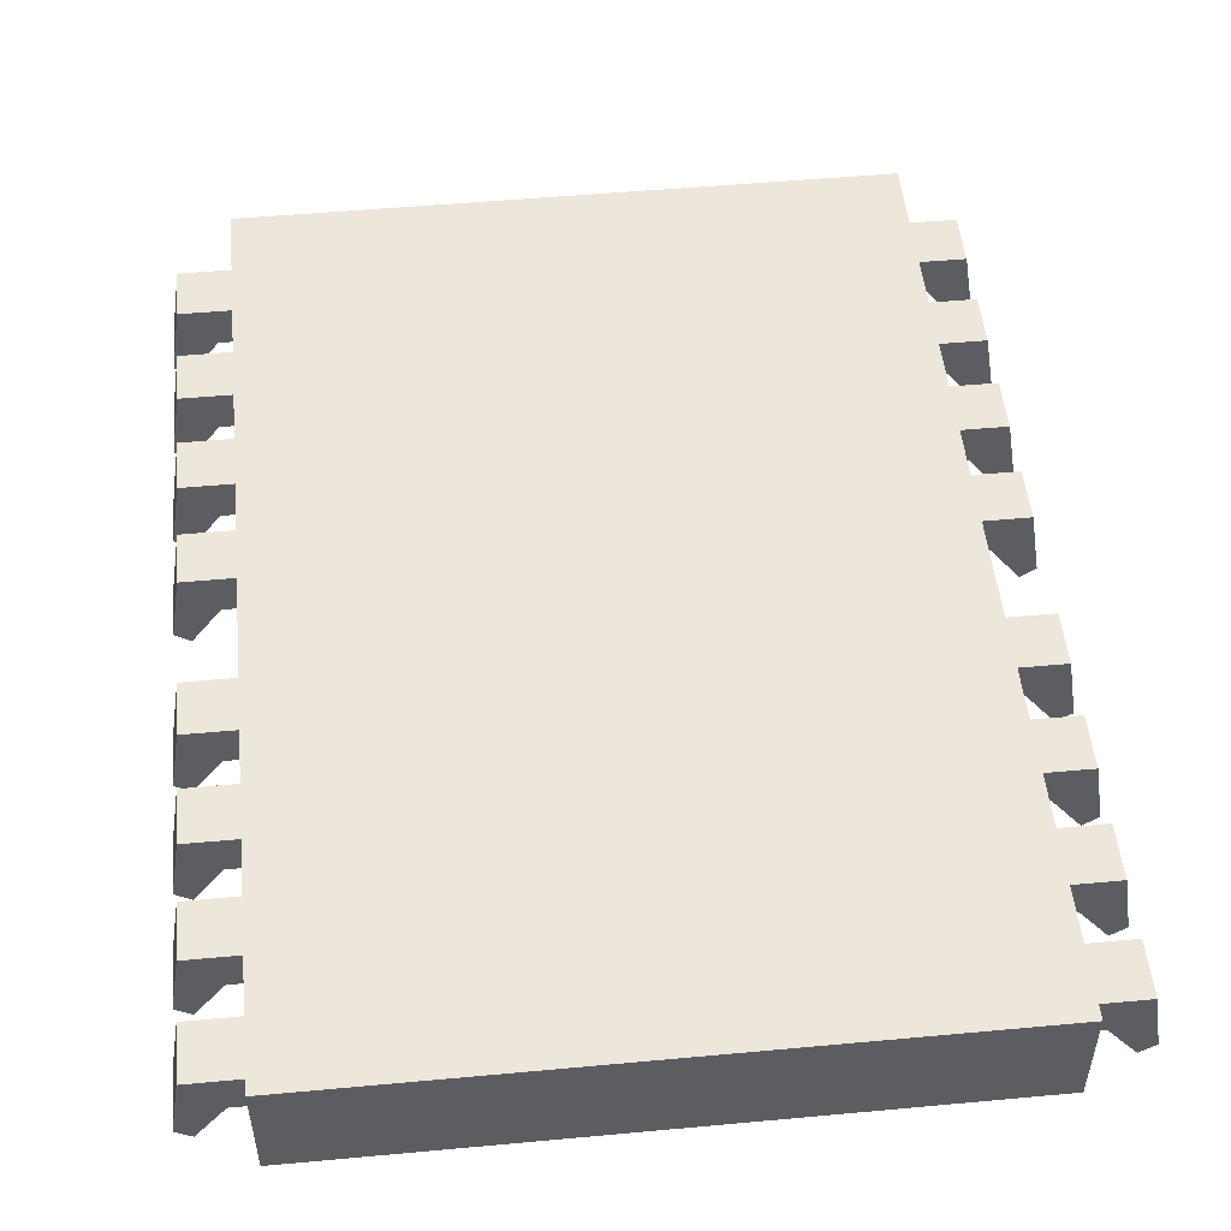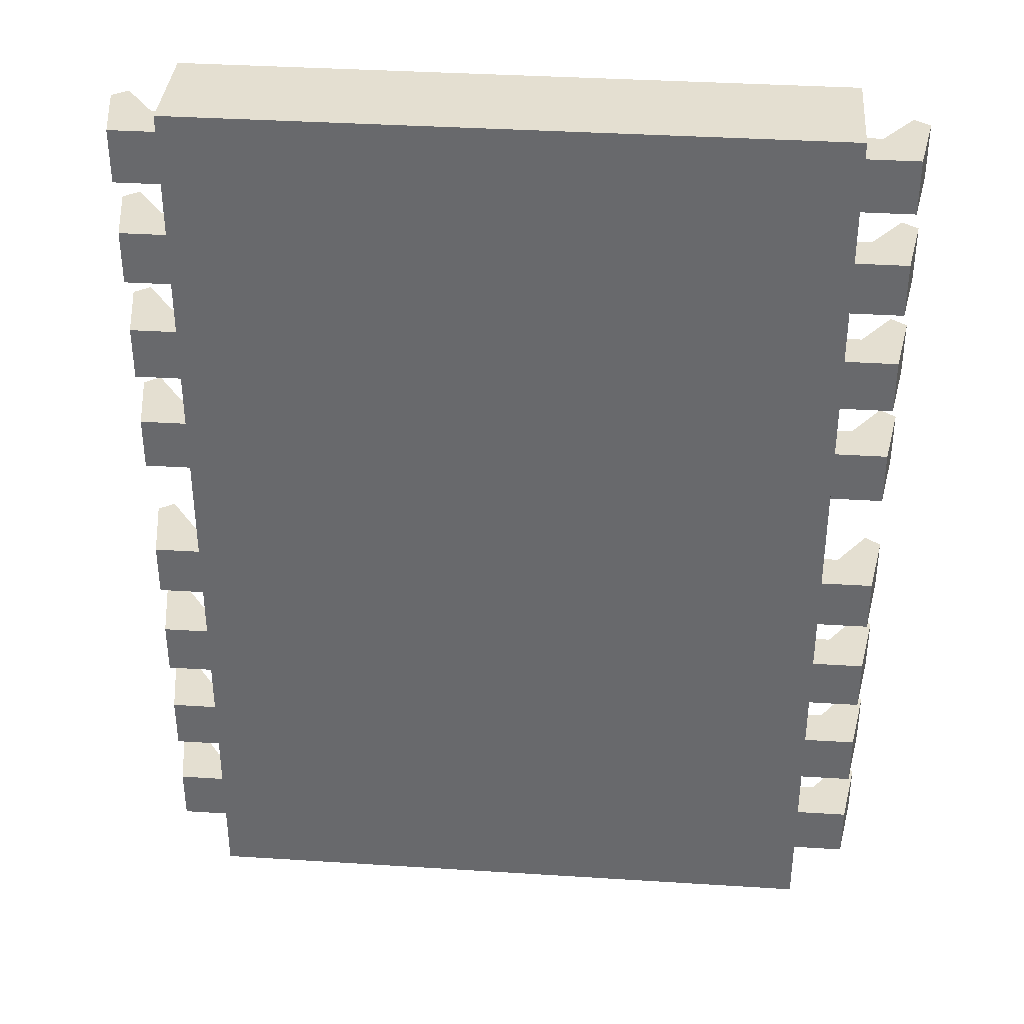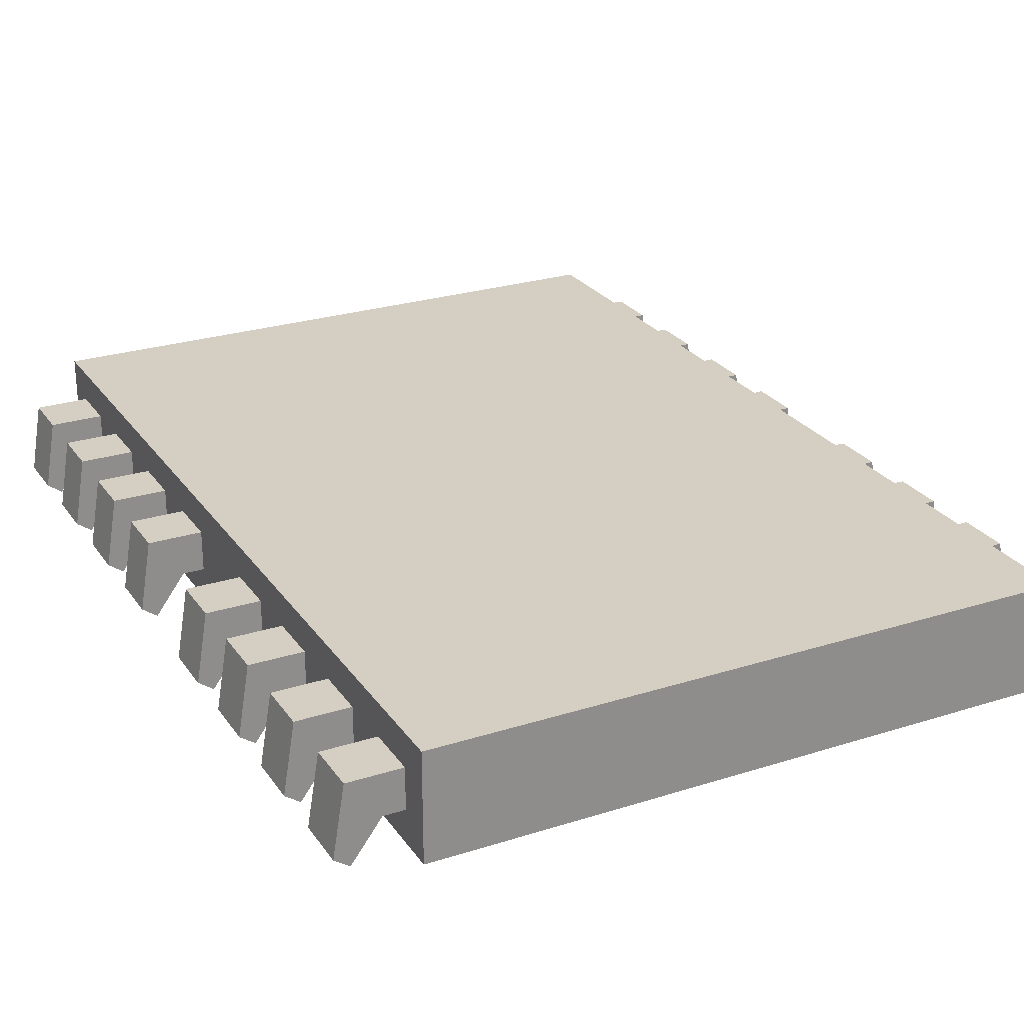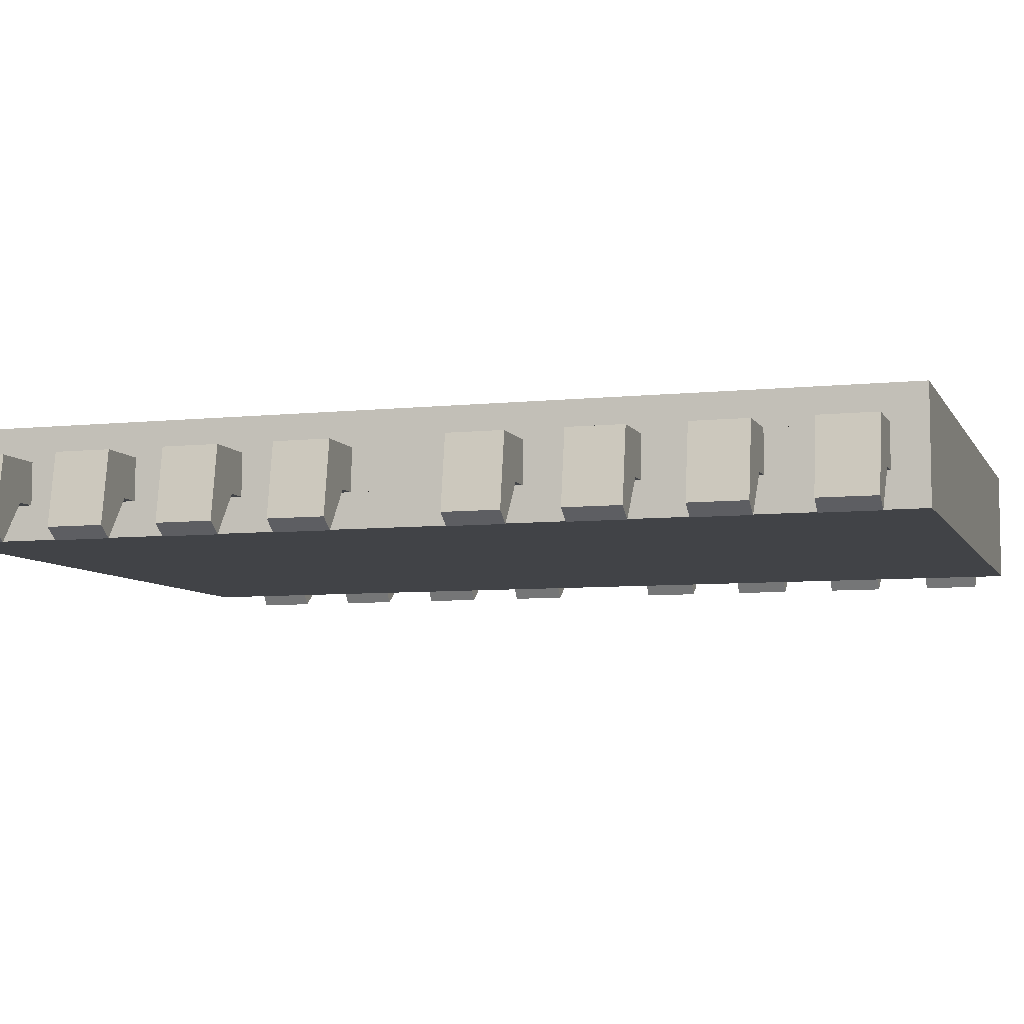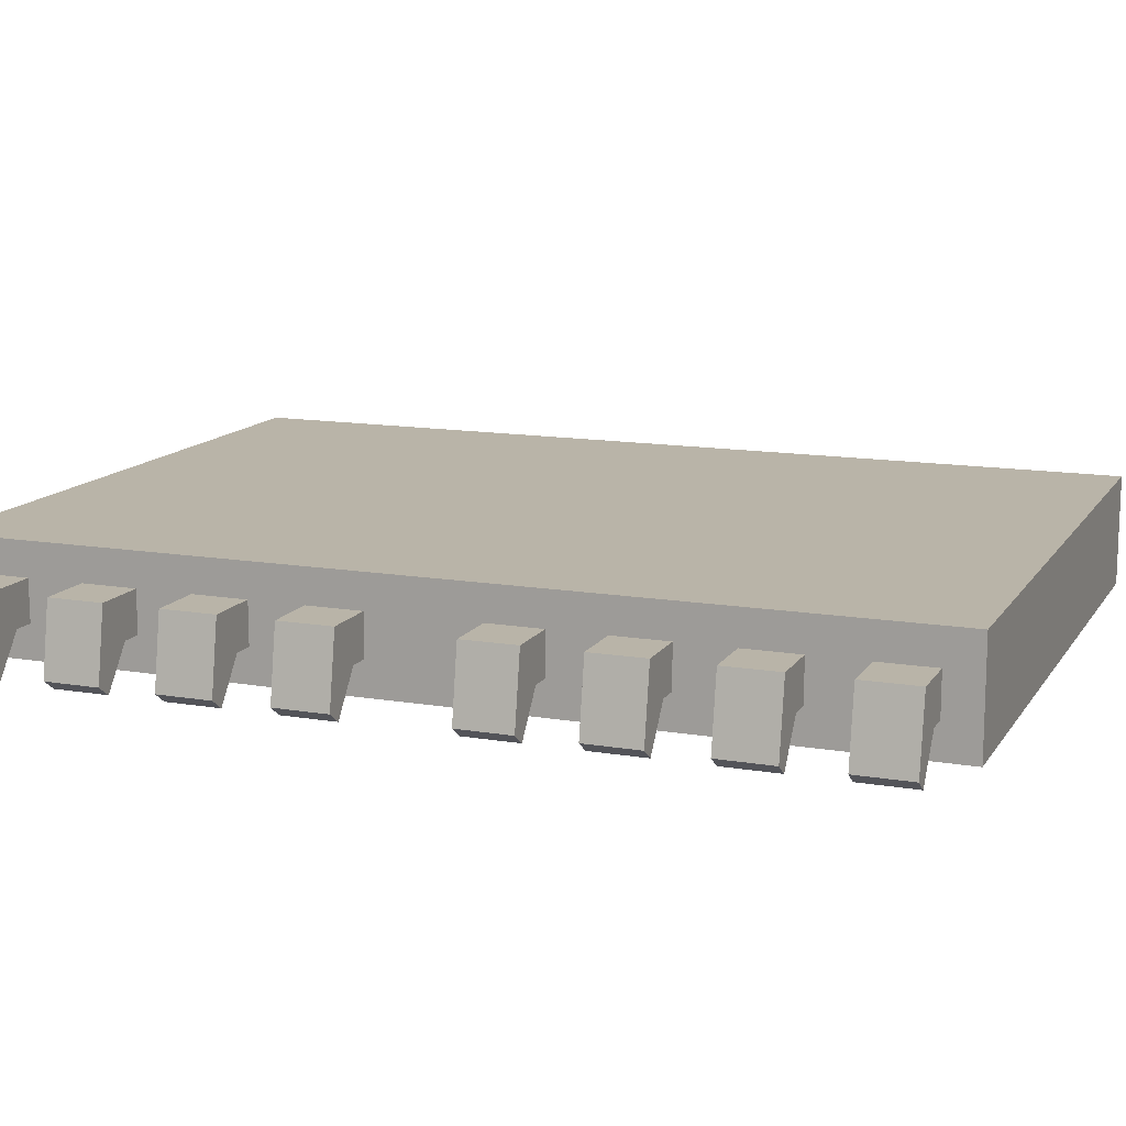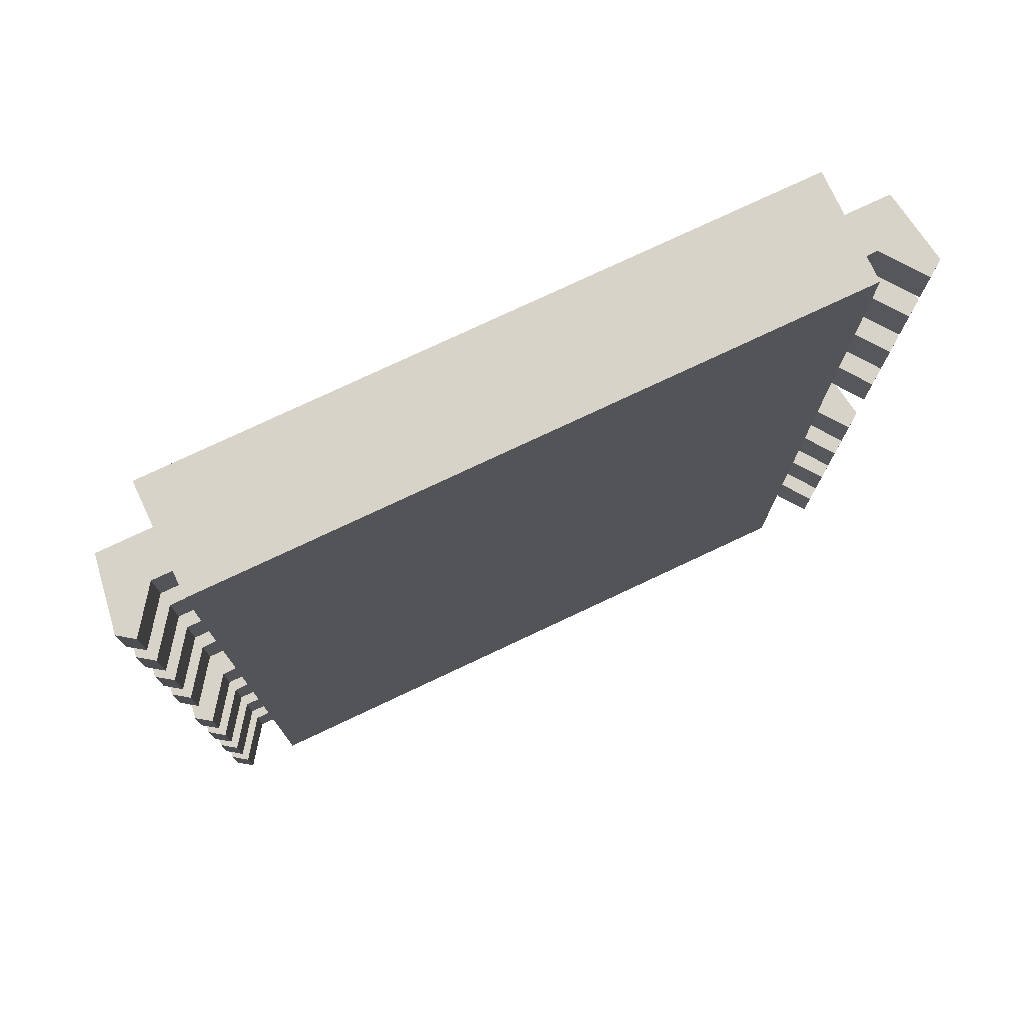
<metadata>
{"format":"obj","ext":"obj","renderer":"f3d","projection":"perspective","resolution":1024,"background":"white","views":[{"elev":51.3,"azim":-5.7,"up":"+Y"},{"elev":36.7,"azim":-175.3,"up":"+Z"},{"elev":25.8,"azim":153.1,"up":"+Y"},{"elev":-7.0,"azim":-72.8,"up":"+Y"},{"elev":13.2,"azim":111.2,"up":"+Y"},{"elev":76.8,"azim":-25.2,"up":"+Z"}]}
</metadata>
<code>
o Cube
v 0.3418 0.03352 0.4655
v 0.3418 -0.01078 0.4655
v 0.3418 0.03352 -0.4655
v 0.3418 -0.01078 -0.4655
v -0 0.0697 0.5017
v 0 -0.04696 0.5017
v -0 0.0697 -0.5017
v 0 -0.04696 -0.5017
v 0.3418 0.0697 -0.5017
v 0.3418 0.0697 0.5017
v 0.3418 -0.04696 0.5017
v 0.3418 -0.04696 -0.5017
v 0.3418 0.03352 -0.05804
v 0.3418 0.03352 0.2328
v 0.3418 0.03352 -0.2908
v 0.3418 0.03352 0.3492
v 0.3418 0.03352 -0.1744
v 0.3418 0.03352 0.1164
v 0.3418 0.03352 -0.4072
v 0.3418 0.03352 0.4073
v 0.3418 0.03352 -0.1162
v 0.3418 0.03352 0.1746
v 0.3418 0.03352 -0.349
v 0.3418 0.03352 0.291
v 0.3418 0.03352 -0.2326
v 0.3418 0.03352 0.05819
v 0.3418 0.03352 -0.4654
v 0.3418 -0.01078 -0.05804
v 0.3418 -0.01078 -0.2908
v 0.3418 -0.01078 0.2328
v 0.3418 -0.01078 -0.4072
v 0.3418 -0.01078 0.1164
v 0.3418 -0.01078 -0.1744
v 0.3418 -0.01078 0.3492
v 0.3418 -0.01078 -0.4654
v 0.3418 -0.01078 0.05819
v 0.3418 -0.01078 -0.2326
v 0.3418 -0.01078 0.291
v 0.3418 -0.01078 -0.349
v 0.3418 -0.01078 0.1746
v 0.3418 -0.01078 -0.1162
v 0.3418 -0.01078 0.4073
v 0.3418 0.03352 0.3492
v 0.3418 0.03352 0.4073
v 0.4002 0.03352 0.4073
v 0.4002 0.03352 0.4655
v 0.3646 -0.01078 0.4655
v 0.4002 0.03352 -0.1162
v 0.4002 0.03352 -0.05804
v 0.4002 0.03352 0.1746
v 0.4002 0.03352 0.2328
v 0.4002 0.03352 -0.349
v 0.4002 0.03352 -0.2908
v 0.4002 0.03352 0.291
v 0.4002 0.03352 0.3492
v 0.4002 0.03352 -0.2326
v 0.4002 0.03352 -0.1744
v 0.4002 0.03352 0.05819
v 0.4002 0.03352 0.1164
v 0.4002 0.03352 -0.4654
v 0.4002 0.03352 -0.4072
v 0.3646 -0.01078 -0.4072
v 0.3646 -0.01078 -0.4654
v 0.3646 -0.01078 0.1164
v 0.3646 -0.01078 0.05819
v 0.3646 -0.01078 -0.1744
v 0.3646 -0.01078 -0.2326
v 0.3646 -0.01078 0.3492
v 0.3646 -0.01078 0.291
v 0.3646 -0.01078 -0.2908
v 0.3646 -0.01078 -0.349
v 0.3646 -0.01078 0.2328
v 0.3646 -0.01078 0.1746
v 0.3646 -0.01078 -0.05804
v 0.3646 -0.01078 -0.1162
v 0.3646 -0.01078 0.4073
v 0.4129 -0.04272 0.4073
v 0.4129 -0.04272 0.4655
v 0.3967 -0.05418 0.4655
v 0.4129 -0.04272 -0.1162
v 0.4129 -0.04272 -0.05804
v 0.4129 -0.04272 0.1746
v 0.4129 -0.04272 0.2328
v 0.4129 -0.04272 -0.349
v 0.4129 -0.04272 -0.2908
v 0.4129 -0.04272 0.291
v 0.4129 -0.04272 0.3492
v 0.4129 -0.04272 -0.2326
v 0.4129 -0.04272 -0.1744
v 0.4129 -0.04272 0.05819
v 0.4129 -0.04272 0.1164
v 0.4129 -0.04272 -0.4654
v 0.4129 -0.04272 -0.4072
v 0.3967 -0.05418 -0.4072
v 0.3967 -0.05418 -0.4654
v 0.3967 -0.05418 0.1164
v 0.3967 -0.05418 0.05819
v 0.3967 -0.05418 -0.1744
v 0.3967 -0.05418 -0.2326
v 0.3967 -0.05418 0.3492
v 0.3967 -0.05418 0.291
v 0.3967 -0.05418 -0.2908
v 0.3967 -0.05418 -0.349
v 0.3967 -0.05418 0.2328
v 0.3967 -0.05418 0.1746
v 0.3967 -0.05418 -0.05804
v 0.3967 -0.05418 -0.1162
v 0.3967 -0.05418 0.4073
v -0.3418 0.03352 0.4655
v -0.3418 -0.01078 0.4655
v -0.3418 0.0697 -0.5017
v -0.3418 0.0697 0.5017
v -0.3418 -0.04696 0.5017
v -0.3418 -0.04696 -0.5017
v -0.3418 0.03352 -0.05822
v -0.3418 0.03352 0.2328
v -0.3418 0.03352 -0.291
v -0.3418 0.03352 0.3492
v -0.3418 0.03352 -0.1746
v -0.3418 0.03352 0.1164
v -0.3418 0.03352 -0.4074
v -0.3418 0.03352 0.4073
v -0.3418 0.03352 -0.1164
v -0.3418 0.03352 0.1746
v -0.3418 0.03352 -0.3492
v -0.3418 0.03352 0.291
v -0.3418 0.03352 -0.2328
v -0.3418 0.03352 0.05819
v -0.3418 0.03352 -0.4656
v -0.3418 -0.01078 -0.05822
v -0.3418 -0.01078 -0.291
v -0.3418 -0.01078 0.2328
v -0.3418 -0.01078 -0.4074
v -0.3418 -0.01078 0.1164
v -0.3418 -0.01078 -0.1746
v -0.3418 -0.01078 0.3492
v -0.3418 -0.01078 -0.4656
v -0.3418 -0.01078 0.05819
v -0.3418 -0.01078 -0.2328
v -0.3418 -0.01078 0.291
v -0.3418 -0.01078 -0.3492
v -0.3418 -0.01078 0.1746
v -0.3418 -0.01078 -0.1164
v -0.3418 -0.01078 0.4073
v -0.4002 0.03352 0.4073
v -0.4002 0.03352 0.4655
v -0.3646 -0.01078 0.4655
v -0.4002 0.03352 -0.1164
v -0.4002 0.03352 -0.05822
v -0.4002 0.03352 0.1746
v -0.4002 0.03352 0.2328
v -0.4002 0.03352 -0.3492
v -0.4002 0.03352 -0.291
v -0.4002 0.03352 0.291
v -0.4002 0.03352 0.3492
v -0.4002 0.03352 -0.2328
v -0.4002 0.03352 -0.1746
v -0.4002 0.03352 0.05819
v -0.4002 0.03352 0.1164
v -0.4002 0.03352 -0.4656
v -0.4002 0.03352 -0.4074
v -0.3646 -0.01078 -0.4074
v -0.3646 -0.01078 -0.4656
v -0.3646 -0.01078 0.1164
v -0.3646 -0.01078 0.05819
v -0.3646 -0.01078 -0.1746
v -0.3646 -0.01078 -0.2328
v -0.3646 -0.01078 0.3492
v -0.3646 -0.01078 0.291
v -0.3646 -0.01078 -0.291
v -0.3646 -0.01078 -0.3492
v -0.3646 -0.01078 0.2328
v -0.3646 -0.01078 0.1746
v -0.3646 -0.01078 -0.05822
v -0.3646 -0.01078 -0.1164
v -0.3646 -0.01078 0.4073
v -0.4129 -0.04272 0.4073
v -0.4129 -0.04272 0.4655
v -0.3967 -0.05418 0.4655
v -0.4129 -0.04272 -0.1164
v -0.4129 -0.04272 -0.05822
v -0.4129 -0.04272 0.1746
v -0.4129 -0.04272 0.2328
v -0.4129 -0.04272 -0.3492
v -0.4129 -0.04272 -0.291
v -0.4129 -0.04272 0.291
v -0.4129 -0.04272 0.3492
v -0.4129 -0.04272 -0.2328
v -0.4129 -0.04272 -0.1746
v -0.4129 -0.04272 0.05819
v -0.4129 -0.04272 0.1164
v -0.4129 -0.04272 -0.4656
v -0.4129 -0.04272 -0.4074
v -0.3967 -0.05418 -0.4074
v -0.3967 -0.05418 -0.4656
v -0.3967 -0.05418 0.1164
v -0.3967 -0.05418 0.05819
v -0.3967 -0.05418 -0.1746
v -0.3967 -0.05418 -0.2328
v -0.3967 -0.05418 0.3492
v -0.3967 -0.05418 0.291
v -0.3967 -0.05418 -0.291
v -0.3967 -0.05418 -0.3492
v -0.3967 -0.05418 0.2328
v -0.3967 -0.05418 0.1746
v -0.3967 -0.05418 -0.05822
v -0.3967 -0.05418 -0.1164
v -0.3967 -0.05418 0.4073
f 27 35 4 3
f 140 132 142 134 138 130 143 135 139 131 141 133 137 114 113 110 144 136
f 132 140 126 116
f 118 122 109 112 111 129 121 125 117 127 119 123 115 128 120 124 116 126
f 2 1 10 11
f 3 4 12 9
f 44 42 34 43
f 33 37 67 66
f 24 38 30 14
f 13 28 74 49
f 22 40 32 18
f 32 36 65 64
f 26 36 28 13
f 36 26 58 65
f 21 41 33 17
f 31 35 63 62
f 25 37 29 15
f 1 2 47 46
f 23 39 31 19
f 18 32 64 59
f 27 19 61 60
f 61 62 94 93
f 50 51 83 82
f 47 76 108 79
f 71 52 84 103
f 48 49 81 80
f 74 75 107 106
f 53 70 102 85
f 46 47 79 78
f 41 21 48 75
f 34 38 69 68
f 17 33 66 57
f 29 39 71 70
f 37 25 56 67
f 30 40 73 72
f 15 29 70 53
f 28 41 75 74
f 39 23 52 71
f 21 13 49 48
f 2 42 76 47
f 19 31 62 61
f 22 14 51 50
f 42 20 45 76
f 35 27 60 63
f 23 15 53 52
f 16 34 68 55
f 24 16 55 54
f 38 24 54 69
f 25 17 57 56
f 14 30 72 51
f 26 18 59 58
f 40 22 50 73
f 20 1 46 45
f 87 100 101 86
f 83 104 105 82
f 91 96 97 90
f 81 106 107 80
f 89 98 99 88
f 85 102 103 84
f 93 94 95 92
f 77 78 79 108
f 76 45 77 108
f 52 53 85 84
f 63 60 92 95
f 55 68 100 87
f 54 55 87 86
f 69 54 86 101
f 56 57 89 88
f 51 72 104 83
f 58 59 91 90
f 73 50 82 105
f 60 61 93 92
f 59 64 96 91
f 62 63 95 94
f 65 58 90 97
f 64 65 97 96
f 49 74 106 81
f 66 67 99 98
f 75 48 80 107
f 68 69 101 100
f 57 66 98 89
f 70 71 103 102
f 45 46 78 77
f 67 56 88 99
f 72 73 105 104
f 118 136 144 122
f 9 7 111 112 5 10
f 8 12 11 6 113 114
f 9 12 8 114 111 7
f 110 113 112 109
f 129 111 114 137
f 6 11 10 5 112 113
f 135 166 167 139
f 115 149 174 130
f 124 120 134 142
f 134 164 165 138
f 128 115 130 138
f 138 165 158 128
f 123 119 135 143
f 133 162 163 137
f 127 117 131 139
f 109 146 147 110
f 125 121 133 141
f 120 159 164 134
f 129 160 161 121
f 161 193 194 162
f 150 182 183 151
f 147 179 208 176
f 171 203 184 152
f 148 180 181 149
f 174 206 207 175
f 153 185 202 170
f 146 178 179 147
f 143 175 148 123
f 136 168 169 140
f 119 157 166 135
f 131 170 171 141
f 139 167 156 127
f 132 172 173 142
f 117 153 170 131
f 130 174 175 143
f 141 171 152 125
f 123 148 149 115
f 110 147 176 144
f 121 161 162 133
f 124 150 151 116
f 144 176 145 122
f 137 163 160 129
f 125 152 153 117
f 118 155 168 136
f 126 154 155 118
f 140 169 154 126
f 127 156 157 119
f 116 151 172 132
f 128 158 159 120
f 142 173 150 124
f 122 145 146 109
f 187 186 201 200
f 183 182 205 204
f 191 190 197 196
f 181 180 207 206
f 189 188 199 198
f 185 184 203 202
f 193 192 195 194
f 177 208 179 178
f 176 208 177 145
f 152 184 185 153
f 163 195 192 160
f 155 187 200 168
f 154 186 187 155
f 169 201 186 154
f 156 188 189 157
f 151 183 204 172
f 158 190 191 159
f 173 205 182 150
f 160 192 193 161
f 159 191 196 164
f 162 194 195 163
f 165 197 190 158
f 164 196 197 165
f 149 181 206 174
f 166 198 199 167
f 175 207 180 148
f 168 200 201 169
f 157 189 198 166
f 170 202 203 171
f 145 177 178 146
f 167 199 188 156
f 172 204 205 173
f 10 1 42 44 43 24 14 22 18 26 13 21 17 25 15 23 19 27 3 9
f 12 4 35 31 39 29 37 33 41 28 36 32 40 30 38 34 42 2 11

</code>
